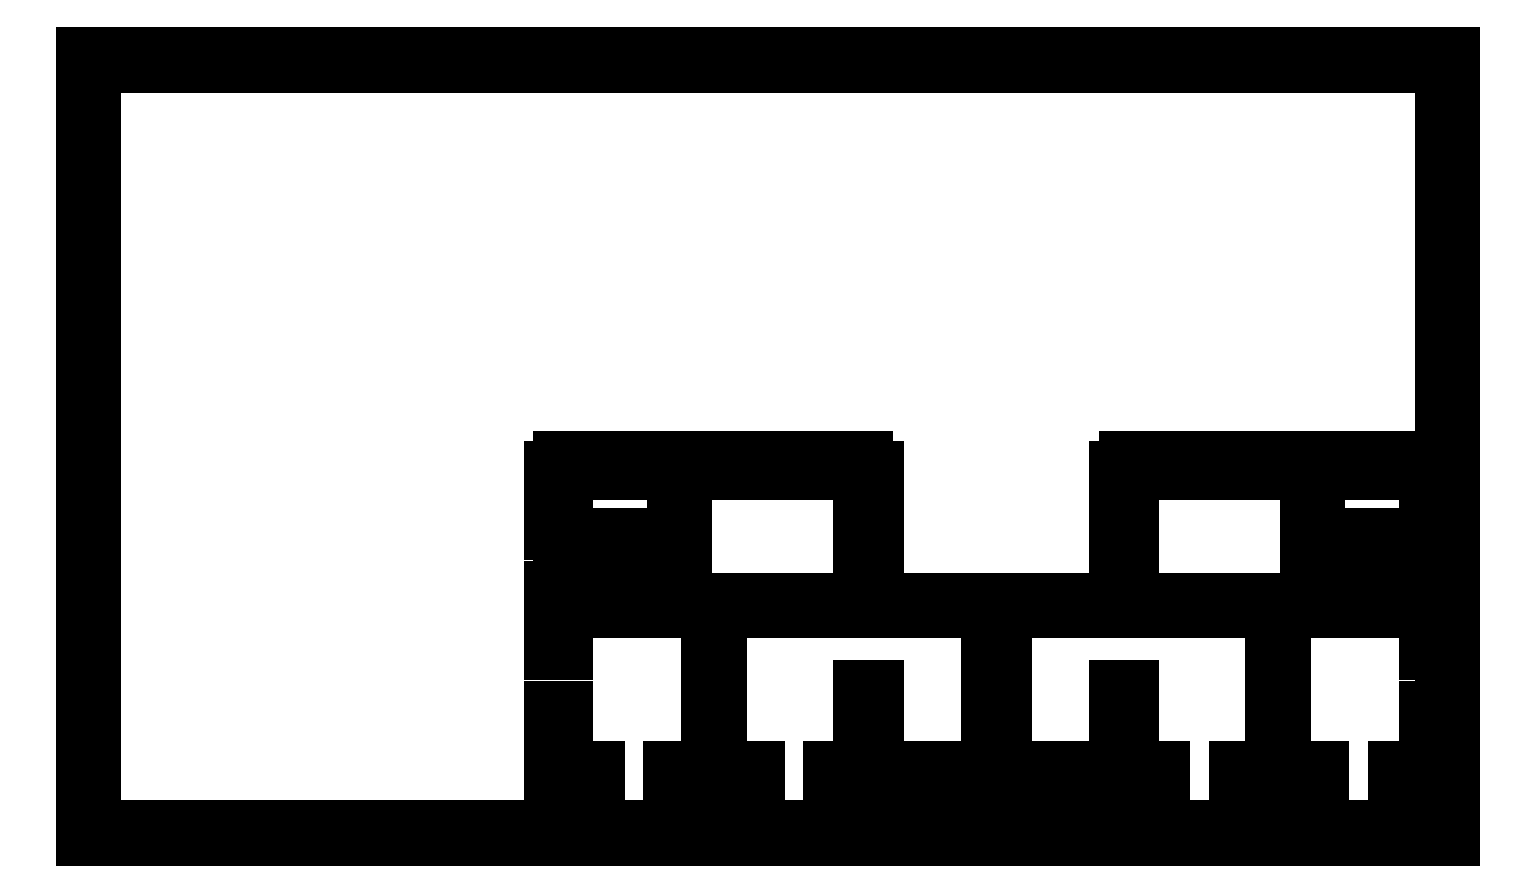
<metadata>
{"format":"dxf","ext":"dxf","renderer":"ezdxf+matplotlib","layout":"modelspace","background":"white","min_lineweight":24,"dpi":150}
</metadata>
<code>
0
SECTION
2
ENTITIES
0
LINE
8
0
10
22
20
9.611
11
-13
21
9.611
0
LINE
8
0
10
-13
20
9.611
11
-13
21
-10.39
0
LINE
8
0
10
-13
20
-10.39
11
22
21
-10.39
0
LINE
8
0
10
22
20
-10.39
11
22
21
9.611
0
LINE
8
0
10
-12.86
20
-10.24
11
-12.86
21
9.462
0
LINE
8
0
10
-12.86
20
9.462
11
21.85
21
9.462
0
LINE
8
0
10
21.85
20
9.462
11
21.85
21
-10.24
0
LINE
8
0
10
21.85
20
-10.24
11
-12.86
21
-10.24
0
LINE
8
0
10
14.3
20
-0.75
11
13.75
21
-0.75
0
LINE
8
0
10
13.75
20
-0.75
11
13.75
21
-1
0
LINE
8
0
10
13.75
20
-1
11
14.3
21
-1
0
LINE
8
0
10
14.3
20
-1
11
14.3
21
-0.75
0
LINE
8
0
10
4.9
20
-0.75
11
4
21
-0.75
0
LINE
8
0
10
4
20
-0.75
11
4
21
-1
0
LINE
8
0
10
4
20
-1
11
4.9
21
-1
0
LINE
8
0
10
4.9
20
-1
11
4.9
21
-0.75
0
LINE
8
0
10
3
20
-0.75
11
2.3
21
-0.75
0
LINE
8
0
10
2.3
20
-0.75
11
2.3
21
-1
0
LINE
8
0
10
2.3
20
-1
11
3
21
-1
0
LINE
8
0
10
3
20
-1
11
3
21
-0.75
0
LINE
8
0
10
2.15
20
-0.75
11
1.05
21
-0.75
0
LINE
8
0
10
1.05
20
-0.75
11
1.05
21
-1
0
LINE
8
0
10
1.05
20
-1
11
2.15
21
-1
0
LINE
8
0
10
2.15
20
-1
11
2.15
21
-0.75
0
LINE
8
0
10
0.04999
20
-0.75
11
-0.75
21
-0.75
0
LINE
8
0
10
-0.75
20
-0.75
11
-0.75
21
-1
0
LINE
8
0
10
-0.75
20
-1
11
0.04999
21
-1
0
LINE
8
0
10
0.04999
20
-1
11
0.04999
21
-0.75
0
LINE
8
0
10
21.45
20
-0.75
11
20.65
21
-0.75
0
LINE
8
0
10
20.65
20
-0.75
11
20.65
21
-1
0
LINE
8
0
10
20.65
20
-1
11
21.45
21
-1
0
LINE
8
0
10
21.45
20
-1
11
21.45
21
-0.75
0
LINE
8
0
10
16.7
20
-0.75
11
15.8
21
-0.75
0
LINE
8
0
10
15.8
20
-0.75
11
15.8
21
-1
0
LINE
8
0
10
15.8
20
-1
11
16.7
21
-1
0
LINE
8
0
10
16.7
20
-1
11
16.7
21
-0.75
0
LINE
8
0
10
18.4
20
-0.75
11
17.7
21
-0.75
0
LINE
8
0
10
17.7
20
-0.75
11
17.7
21
-1
0
LINE
8
0
10
17.7
20
-1
11
18.4
21
-1
0
LINE
8
0
10
18.4
20
-1
11
18.4
21
-0.75
0
LINE
8
0
10
19.65
20
-0.75
11
18.55
21
-0.75
0
LINE
8
0
10
18.55
20
-0.75
11
18.55
21
-1
0
LINE
8
0
10
18.55
20
-1
11
19.65
21
-1
0
LINE
8
0
10
19.65
20
-1
11
19.65
21
-0.75
0
LINE
8
0
10
6.95
20
-0.75
11
6.4
21
-0.75
0
LINE
8
0
10
6.4
20
-0.75
11
6.4
21
-1
0
LINE
8
0
10
6.4
20
-1
11
6.95
21
-1
0
LINE
8
0
10
6.95
20
-1
11
6.95
21
-0.75
0
LINE
8
0
10
21.7
20
-1
11
21.45
21
-1
0
LINE
8
0
10
21.45
20
-1
11
21.45
21
-2.54
0
LINE
8
0
10
21.45
20
-2.54
11
21.7
21
-2.54
0
LINE
8
0
10
21.7
20
-2.54
11
21.7
21
-1
0
LINE
8
0
10
-0.75
20
-1
11
-1
21
-1
0
LINE
8
0
10
-1
20
-1
11
-1
21
-2.54
0
LINE
8
0
10
-1
20
-2.54
11
-0.75
21
-2.54
0
LINE
8
0
10
-0.75
20
-2.54
11
-0.75
21
-1
0
LINE
8
0
10
7.2
20
-1
11
6.95
21
-1
0
LINE
8
0
10
6.95
20
-1
11
6.95
21
-1.4
0
LINE
8
0
10
6.95
20
-1.4
11
7.2
21
-1.4
0
LINE
8
0
10
7.2
20
-1.4
11
7.2
21
-1
0
LINE
8
0
10
2.3
20
-1
11
2.15
21
-1
0
LINE
8
0
10
2.15
20
-1
11
2.15
21
-1.75
0
LINE
8
0
10
2.15
20
-1.75
11
2.3
21
-1.75
0
LINE
8
0
10
2.3
20
-1.75
11
2.3
21
-1
0
LINE
8
0
10
13.75
20
-1
11
13.5
21
-1
0
LINE
8
0
10
13.5
20
-1
11
13.5
21
-1.4
0
LINE
8
0
10
13.5
20
-1.4
11
13.75
21
-1.4
0
LINE
8
0
10
13.75
20
-1.4
11
13.75
21
-1
0
LINE
8
0
10
18.55
20
-1
11
18.4
21
-1
0
LINE
8
0
10
18.4
20
-1
11
18.4
21
-1.75
0
LINE
8
0
10
18.4
20
-1.75
11
18.55
21
-1.75
0
LINE
8
0
10
18.55
20
-1.75
11
18.55
21
-1
0
LINE
8
0
10
7.2
20
-2.4
11
6.95
21
-2.4
0
LINE
8
0
10
6.95
20
-2.4
11
6.95
21
-2.8
0
LINE
8
0
10
6.95
20
-2.8
11
7.2
21
-2.8
0
LINE
8
0
10
7.2
20
-2.8
11
7.2
21
-2.4
0
LINE
8
0
10
13.75
20
-2.4
11
13.5
21
-2.4
0
LINE
8
0
10
13.5
20
-2.4
11
13.5
21
-2.8
0
LINE
8
0
10
13.5
20
-2.8
11
13.75
21
-2.8
0
LINE
8
0
10
13.75
20
-2.8
11
13.75
21
-2.4
0
LINE
8
0
10
2.3
20
-2.5
11
2.15
21
-2.5
0
LINE
8
0
10
2.15
20
-2.5
11
2.15
21
-3.25
0
LINE
8
0
10
2.15
20
-3.25
11
2.3
21
-3.25
0
LINE
8
0
10
2.3
20
-3.25
11
2.3
21
-2.5
0
LINE
8
0
10
18.55
20
-2.5
11
18.4
21
-2.5
0
LINE
8
0
10
18.4
20
-2.5
11
18.4
21
-3.25
0
LINE
8
0
10
18.4
20
-3.25
11
18.55
21
-3.25
0
LINE
8
0
10
18.55
20
-3.25
11
18.55
21
-2.5
0
LINE
8
0
10
0.95
20
-2.75
11
0.2833
21
-2.75
0
LINE
8
0
10
0.2833
20
-2.75
11
0.2833
21
-2.9
0
LINE
8
0
10
0.2833
20
-2.9
11
0.8
21
-2.9
0
LINE
8
0
10
0.8
20
-2.9
11
0.8
21
-3
0
LINE
8
0
10
0.8
20
-3
11
0.95
21
-3
0
LINE
8
0
10
0.95
20
-3
11
0.95
21
-2.75
0
LINE
8
0
10
21.45
20
-2.75
11
20.93
21
-2.75
0
LINE
8
0
10
20.93
20
-2.75
11
20.93
21
-2.9
0
LINE
8
0
10
20.93
20
-2.9
11
21.45
21
-2.9
0
LINE
8
0
10
21.45
20
-2.9
11
21.45
21
-2.75
0
LINE
8
0
10
-0.2333
20
-2.75
11
-0.75
21
-2.75
0
LINE
8
0
10
-0.75
20
-2.75
11
-0.75
21
-2.9
0
LINE
8
0
10
-0.75
20
-2.9
11
-0.2333
21
-2.9
0
LINE
8
0
10
-0.2333
20
-2.9
11
-0.2333
21
-2.75
0
LINE
8
0
10
19.9
20
-2.9
11
20.42
21
-2.9
0
LINE
8
0
10
20.42
20
-2.9
11
20.42
21
-2.75
0
LINE
8
0
10
20.42
20
-2.75
11
19.75
21
-2.75
0
LINE
8
0
10
19.75
20
-2.75
11
19.75
21
-3
0
LINE
8
0
10
19.75
20
-3
11
19.9
21
-3
0
LINE
8
0
10
19.9
20
-3
11
19.9
21
-2.9
0
LINE
8
0
10
19.9
20
-3.25
11
19.65
21
-3.25
0
LINE
8
0
10
19.65
20
-3.25
11
19.65
21
-3.4
0
LINE
8
0
10
19.65
20
-3.4
11
19.9
21
-3.4
0
LINE
8
0
10
19.9
20
-3.4
11
19.9
21
-3.25
0
LINE
8
0
10
1.05
20
-3.25
11
0.8
21
-3.25
0
LINE
8
0
10
0.8
20
-3.25
11
0.8
21
-3.4
0
LINE
8
0
10
0.8
20
-3.4
11
1.05
21
-3.4
0
LINE
8
0
10
1.05
20
-3.4
11
1.05
21
-3.25
0
LINE
8
0
10
18.65
20
-3.25
11
18.55
21
-3.25
0
LINE
8
0
10
18.55
20
-3.25
11
18.55
21
-3.4
0
LINE
8
0
10
18.55
20
-3.4
11
18.65
21
-3.4
0
LINE
8
0
10
18.65
20
-3.4
11
18.65
21
-3.25
0
LINE
8
0
10
2.15
20
-3.25
11
2.05
21
-3.25
0
LINE
8
0
10
2.05
20
-3.25
11
2.05
21
-3.4
0
LINE
8
0
10
2.05
20
-3.4
11
2.15
21
-3.4
0
LINE
8
0
10
2.15
20
-3.4
11
2.15
21
-3.25
0
LINE
8
0
10
13.75
20
-3.8
11
13.5
21
-3.8
0
LINE
8
0
10
13.5
20
-3.8
11
13.5
21
-4.4
0
LINE
8
0
10
13.5
20
-4.4
11
13.75
21
-4.4
0
LINE
8
0
10
13.75
20
-4.4
11
13.75
21
-3.8
0
LINE
8
0
10
7.2
20
-3.8
11
6.95
21
-3.8
0
LINE
8
0
10
6.95
20
-3.8
11
6.95
21
-4.4
0
LINE
8
0
10
6.95
20
-4.4
11
7.2
21
-4.4
0
LINE
8
0
10
7.2
20
-4.4
11
7.2
21
-3.8
0
LINE
8
0
10
21.7
20
-4.08
11
21.45
21
-4.08
0
LINE
8
0
10
21.45
20
-4.08
11
21.45
21
-4.4
0
LINE
8
0
10
21.45
20
-4.4
11
20.76
21
-4.4
0
LINE
8
0
10
20.76
20
-4.4
11
20.76
21
-4.55
0
LINE
8
0
10
20.76
20
-4.55
11
21.45
21
-4.55
0
LINE
8
0
10
21.45
20
-4.55
11
21.45
21
-5.62
0
LINE
8
0
10
21.45
20
-5.62
11
21.7
21
-5.62
0
LINE
8
0
10
21.7
20
-5.62
11
21.7
21
-4.08
0
LINE
8
0
10
-0.75
20
-4.55
11
-0.05832
21
-4.55
0
LINE
8
0
10
-0.05832
20
-4.55
11
-0.05832
21
-4.4
0
LINE
8
0
10
-0.05832
20
-4.4
11
-0.75
21
-4.4
0
LINE
8
0
10
-0.75
20
-4.4
11
-0.75
21
-4.08
0
LINE
8
0
10
-0.75
20
-4.08
11
-1
21
-4.08
0
LINE
8
0
10
-1
20
-4.08
11
-1
21
-5.62
0
LINE
8
0
10
-1
20
-5.62
11
-0.75
21
-5.62
0
LINE
8
0
10
-0.75
20
-5.62
11
-0.75
21
-4.55
0
LINE
8
0
10
10.5
20
-4.55
11
11.5
21
-4.55
0
LINE
8
0
10
11.5
20
-4.55
11
11.5
21
-4.4
0
LINE
8
0
10
11.5
20
-4.4
11
9.2
21
-4.4
0
LINE
8
0
10
9.2
20
-4.4
11
9.2
21
-4.55
0
LINE
8
0
10
9.2
20
-4.55
11
10.2
21
-4.55
0
LINE
8
0
10
10.2
20
-4.55
11
10.2
21
-5.917
0
LINE
8
0
10
10.2
20
-5.917
11
10.5
21
-5.917
0
LINE
8
0
10
10.5
20
-5.917
11
10.5
21
-4.55
0
LINE
8
0
10
3.875
20
-4.4
11
3.175
21
-4.4
0
LINE
8
0
10
3.175
20
-4.4
11
3.175
21
-4.55
0
LINE
8
0
10
3.175
20
-4.55
11
3.875
21
-4.55
0
LINE
8
0
10
3.875
20
-4.55
11
3.875
21
-4.4
0
LINE
8
0
10
8.2
20
-4.4
11
7.2
21
-4.4
0
LINE
8
0
10
7.2
20
-4.4
11
7.2
21
-4.55
0
LINE
8
0
10
7.2
20
-4.55
11
8.2
21
-4.55
0
LINE
8
0
10
8.2
20
-4.55
11
8.2
21
-4.4
0
LINE
8
0
10
3.025
20
-4.4
11
2.325
21
-4.4
0
LINE
8
0
10
2.325
20
-4.4
11
2.325
21
-4.55
0
LINE
8
0
10
2.325
20
-4.55
11
3.025
21
-4.55
0
LINE
8
0
10
3.025
20
-4.55
11
3.025
21
-4.4
0
LINE
8
0
10
1.325
20
-4.4
11
0.6333
21
-4.4
0
LINE
8
0
10
0.6333
20
-4.4
11
0.6333
21
-4.55
0
LINE
8
0
10
0.6333
20
-4.55
11
1.325
21
-4.55
0
LINE
8
0
10
1.325
20
-4.55
11
1.325
21
-4.4
0
LINE
8
0
10
20.07
20
-4.4
11
19.38
21
-4.4
0
LINE
8
0
10
19.38
20
-4.4
11
19.38
21
-4.55
0
LINE
8
0
10
19.38
20
-4.55
11
20.07
21
-4.55
0
LINE
8
0
10
20.07
20
-4.55
11
20.07
21
-4.4
0
LINE
8
0
10
18.38
20
-4.4
11
17.68
21
-4.4
0
LINE
8
0
10
17.68
20
-4.4
11
17.68
21
-4.55
0
LINE
8
0
10
17.68
20
-4.55
11
18.38
21
-4.55
0
LINE
8
0
10
18.38
20
-4.55
11
18.38
21
-4.4
0
LINE
8
0
10
17.52
20
-4.4
11
16.82
21
-4.4
0
LINE
8
0
10
16.82
20
-4.4
11
16.82
21
-4.55
0
LINE
8
0
10
16.82
20
-4.55
11
17.52
21
-4.55
0
LINE
8
0
10
17.52
20
-4.55
11
17.52
21
-4.4
0
LINE
8
0
10
13.5
20
-4.4
11
12.5
21
-4.4
0
LINE
8
0
10
12.5
20
-4.4
11
12.5
21
-4.55
0
LINE
8
0
10
12.5
20
-4.55
11
13.5
21
-4.55
0
LINE
8
0
10
13.5
20
-4.55
11
13.5
21
-4.4
0
LINE
8
0
10
6.95
20
-4.4
11
4.875
21
-4.4
0
LINE
8
0
10
4.875
20
-4.4
11
4.875
21
-4.55
0
LINE
8
0
10
4.875
20
-4.55
11
6.95
21
-4.55
0
LINE
8
0
10
6.95
20
-4.55
11
6.95
21
-4.4
0
LINE
8
0
10
15.82
20
-4.4
11
13.75
21
-4.4
0
LINE
8
0
10
13.75
20
-4.4
11
13.75
21
-4.55
0
LINE
8
0
10
13.75
20
-4.55
11
15.82
21
-4.55
0
LINE
8
0
10
15.82
20
-4.55
11
15.82
21
-4.4
0
LINE
8
0
10
17.68
20
-4.55
11
17.52
21
-4.55
0
LINE
8
0
10
17.52
20
-4.55
11
17.52
21
-5.933
0
LINE
8
0
10
17.52
20
-5.933
11
17.68
21
-5.933
0
LINE
8
0
10
17.68
20
-5.933
11
17.68
21
-4.55
0
LINE
8
0
10
3.175
20
-4.55
11
3.025
21
-4.55
0
LINE
8
0
10
3.025
20
-4.55
11
3.025
21
-5.933
0
LINE
8
0
10
3.025
20
-5.933
11
3.175
21
-5.933
0
LINE
8
0
10
3.175
20
-5.933
11
3.175
21
-4.55
0
LINE
8
0
10
13.75
20
-6.625
11
13.5
21
-6.625
0
LINE
8
0
10
13.5
20
-6.625
11
13.5
21
-8.7
0
LINE
8
0
10
13.5
20
-8.7
11
13.75
21
-8.7
0
LINE
8
0
10
13.75
20
-8.7
11
13.75
21
-6.625
0
LINE
8
0
10
7.2
20
-6.625
11
6.95
21
-6.625
0
LINE
8
0
10
6.95
20
-6.625
11
6.95
21
-8.7
0
LINE
8
0
10
6.95
20
-8.7
11
7.2
21
-8.7
0
LINE
8
0
10
7.2
20
-8.7
11
7.2
21
-6.625
0
LINE
8
0
10
-0.75
20
-7.16
11
-1
21
-7.16
0
LINE
8
0
10
-1
20
-7.16
11
-1
21
-8.7
0
LINE
8
0
10
-1
20
-8.7
11
-0.75
21
-8.7
0
LINE
8
0
10
-0.75
20
-8.7
11
-0.75
21
-7.16
0
LINE
8
0
10
21.7
20
-7.16
11
21.45
21
-7.16
0
LINE
8
0
10
21.45
20
-7.16
11
21.45
21
-8.7
0
LINE
8
0
10
21.45
20
-8.7
11
21.7
21
-8.7
0
LINE
8
0
10
21.7
20
-8.7
11
21.7
21
-7.16
0
LINE
8
0
10
3.175
20
-7.317
11
3.025
21
-7.317
0
LINE
8
0
10
3.025
20
-7.317
11
3.025
21
-8.7
0
LINE
8
0
10
3.025
20
-8.7
11
3.175
21
-8.7
0
LINE
8
0
10
3.175
20
-8.7
11
3.175
21
-7.317
0
LINE
8
0
10
17.68
20
-7.317
11
17.52
21
-7.317
0
LINE
8
0
10
17.52
20
-7.317
11
17.52
21
-8.7
0
LINE
8
0
10
17.52
20
-8.7
11
17.68
21
-8.7
0
LINE
8
0
10
17.68
20
-8.7
11
17.68
21
-7.317
0
LINE
8
0
10
12
20
-8.7
11
10.5
21
-8.7
0
LINE
8
0
10
10.5
20
-8.7
11
10.5
21
-7.433
0
LINE
8
0
10
10.5
20
-7.433
11
10.2
21
-7.433
0
LINE
8
0
10
10.2
20
-7.433
11
10.2
21
-8.7
0
LINE
8
0
10
10.2
20
-8.7
11
8.7
21
-8.7
0
LINE
8
0
10
8.7
20
-8.7
11
8.7
21
-8.95
0
LINE
8
0
10
8.7
20
-8.95
11
12
21
-8.95
0
LINE
8
0
10
12
20
-8.95
11
12
21
-8.7
0
LINE
8
0
10
4.15
20
-8.7
11
3.175
21
-8.7
0
LINE
8
0
10
3.175
20
-8.7
11
3.175
21
-8.95
0
LINE
8
0
10
3.175
20
-8.95
11
4.15
21
-8.95
0
LINE
8
0
10
4.15
20
-8.95
11
4.15
21
-8.7
0
LINE
8
0
10
3.025
20
-8.7
11
2.05
21
-8.7
0
LINE
8
0
10
2.05
20
-8.7
11
2.05
21
-8.95
0
LINE
8
0
10
2.05
20
-8.95
11
3.025
21
-8.95
0
LINE
8
0
10
3.025
20
-8.95
11
3.025
21
-8.7
0
LINE
8
0
10
0.04999
20
-8.7
11
-0.75
21
-8.7
0
LINE
8
0
10
-0.75
20
-8.7
11
-0.75
21
-8.95
0
LINE
8
0
10
-0.75
20
-8.95
11
0.04999
21
-8.95
0
LINE
8
0
10
0.04999
20
-8.95
11
0.04999
21
-8.7
0
LINE
8
0
10
6.95
20
-8.7
11
6.15
21
-8.7
0
LINE
8
0
10
6.15
20
-8.7
11
6.15
21
-8.95
0
LINE
8
0
10
6.15
20
-8.95
11
6.95
21
-8.95
0
LINE
8
0
10
6.95
20
-8.95
11
6.95
21
-8.7
0
LINE
8
0
10
18.65
20
-8.7
11
17.68
21
-8.7
0
LINE
8
0
10
17.68
20
-8.7
11
17.68
21
-8.95
0
LINE
8
0
10
17.68
20
-8.95
11
18.65
21
-8.95
0
LINE
8
0
10
18.65
20
-8.95
11
18.65
21
-8.7
0
LINE
8
0
10
17.52
20
-8.7
11
16.55
21
-8.7
0
LINE
8
0
10
16.55
20
-8.7
11
16.55
21
-8.95
0
LINE
8
0
10
16.55
20
-8.95
11
17.52
21
-8.95
0
LINE
8
0
10
17.52
20
-8.95
11
17.52
21
-8.7
0
LINE
8
0
10
21.45
20
-8.7
11
20.65
21
-8.7
0
LINE
8
0
10
20.65
20
-8.7
11
20.65
21
-8.95
0
LINE
8
0
10
20.65
20
-8.95
11
21.45
21
-8.95
0
LINE
8
0
10
21.45
20
-8.95
11
21.45
21
-8.7
0
LINE
8
0
10
14.55
20
-8.7
11
13.75
21
-8.7
0
LINE
8
0
10
13.75
20
-8.7
11
13.75
21
-8.95
0
LINE
8
0
10
13.75
20
-8.95
11
14.55
21
-8.95
0
LINE
8
0
10
14.55
20
-8.95
11
14.55
21
-8.7
0
ENDSEC
0
EOF

</code>
